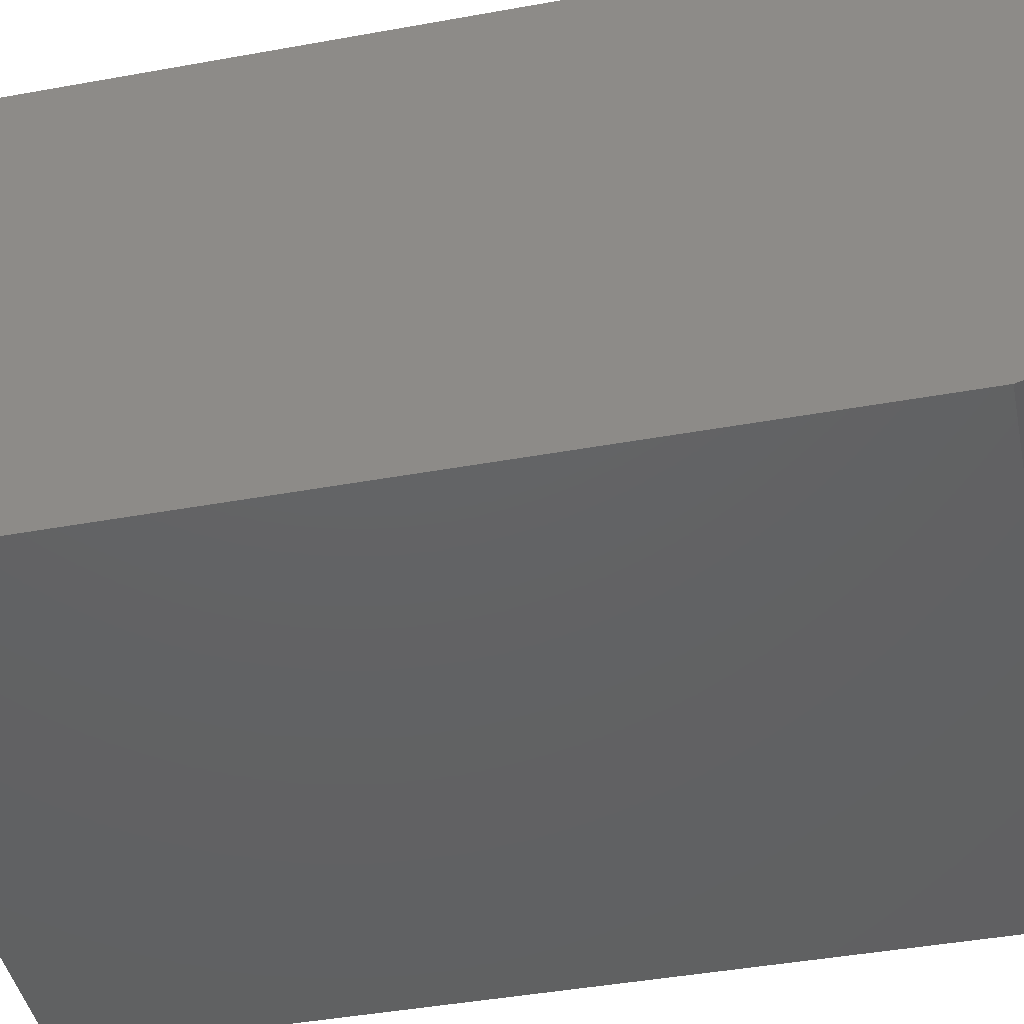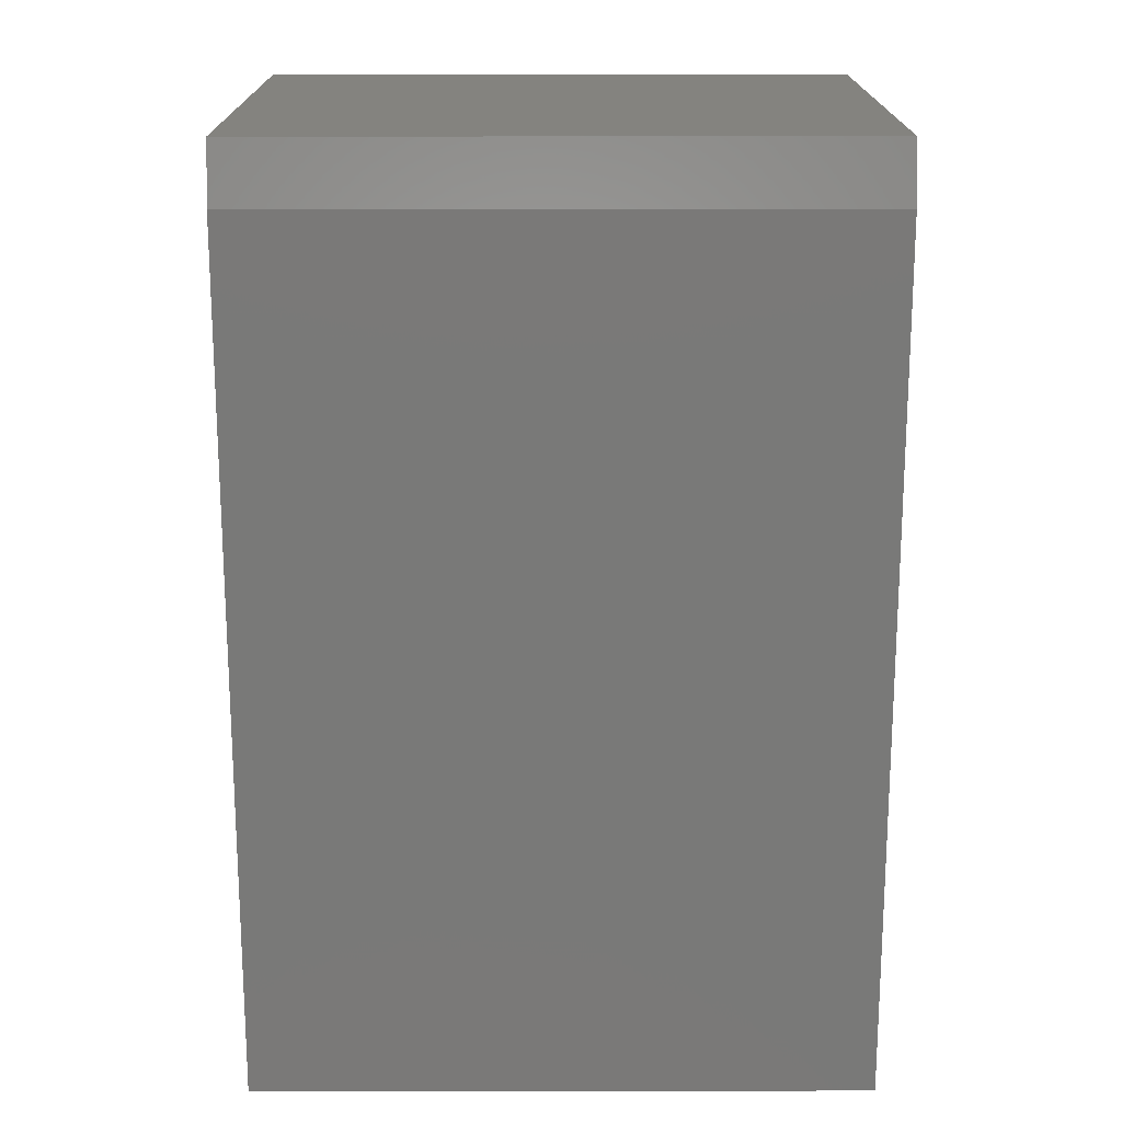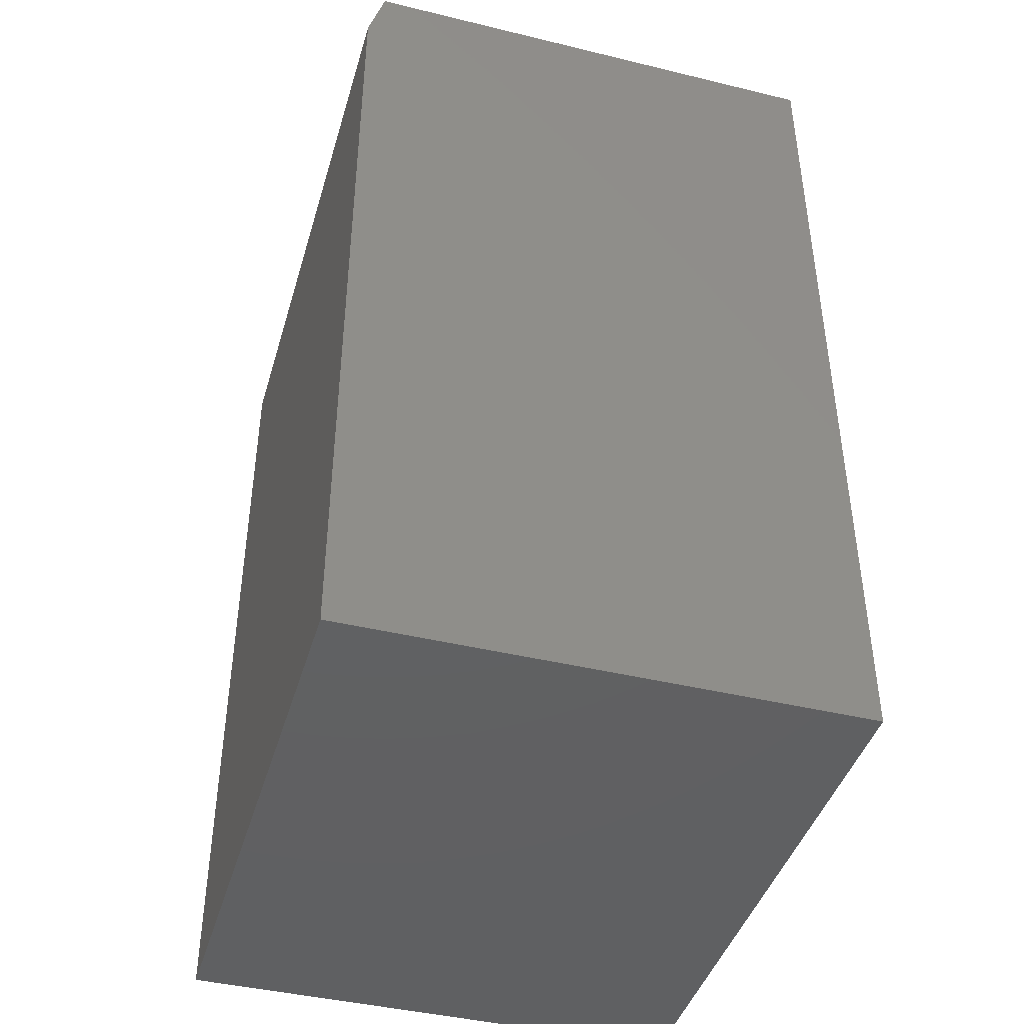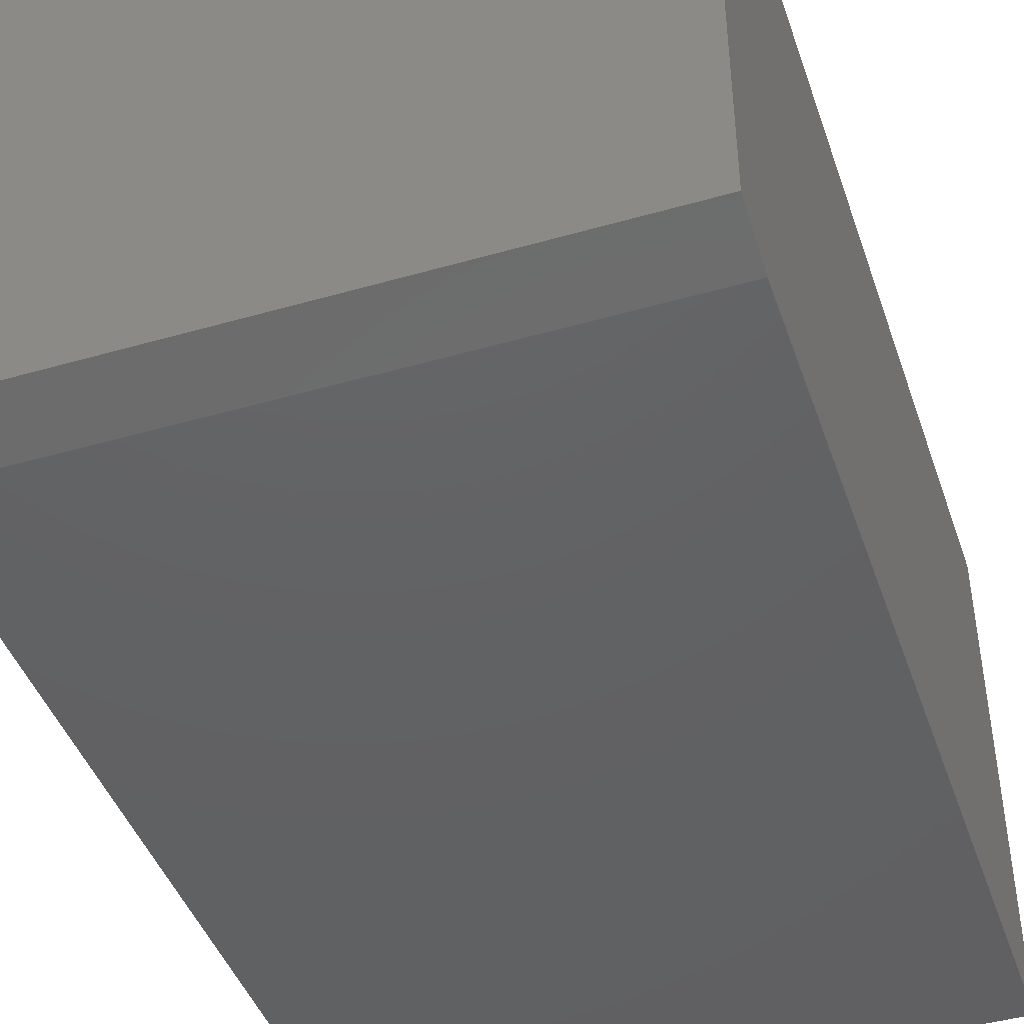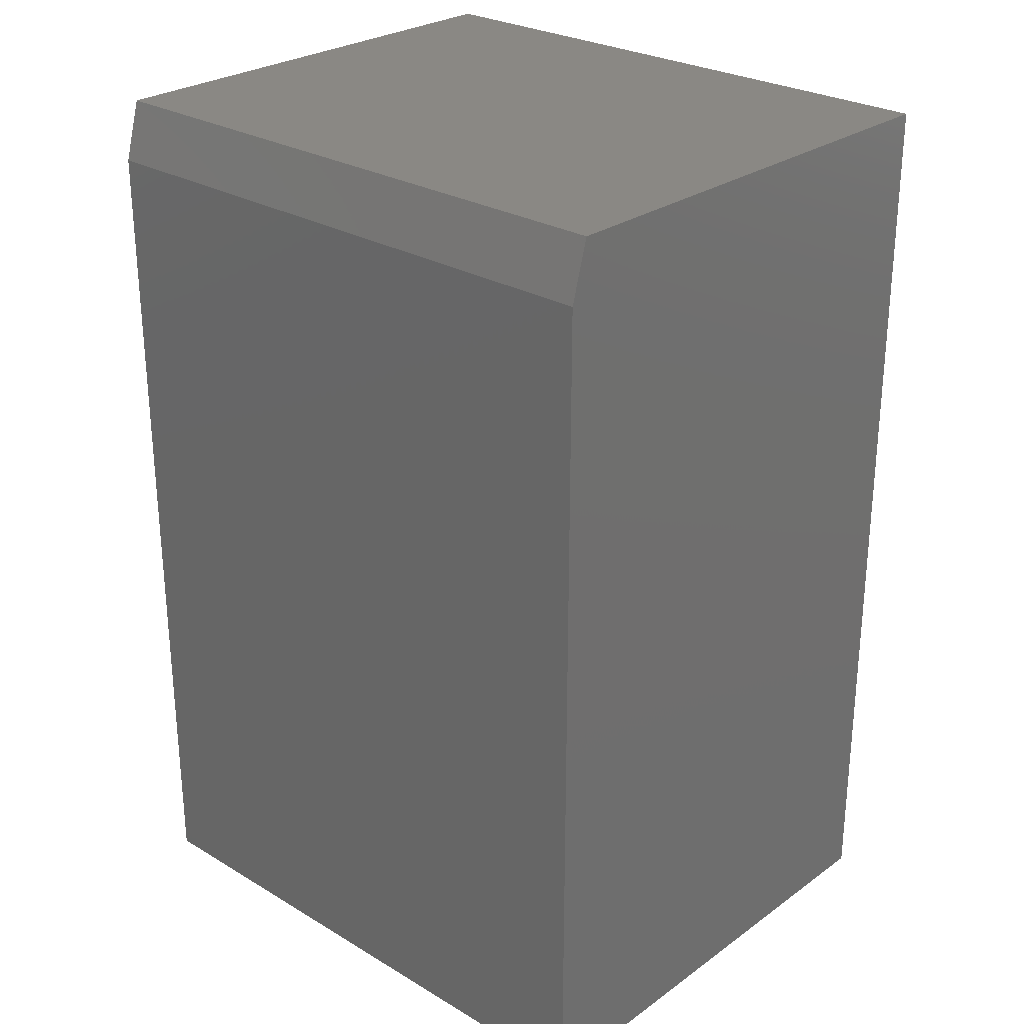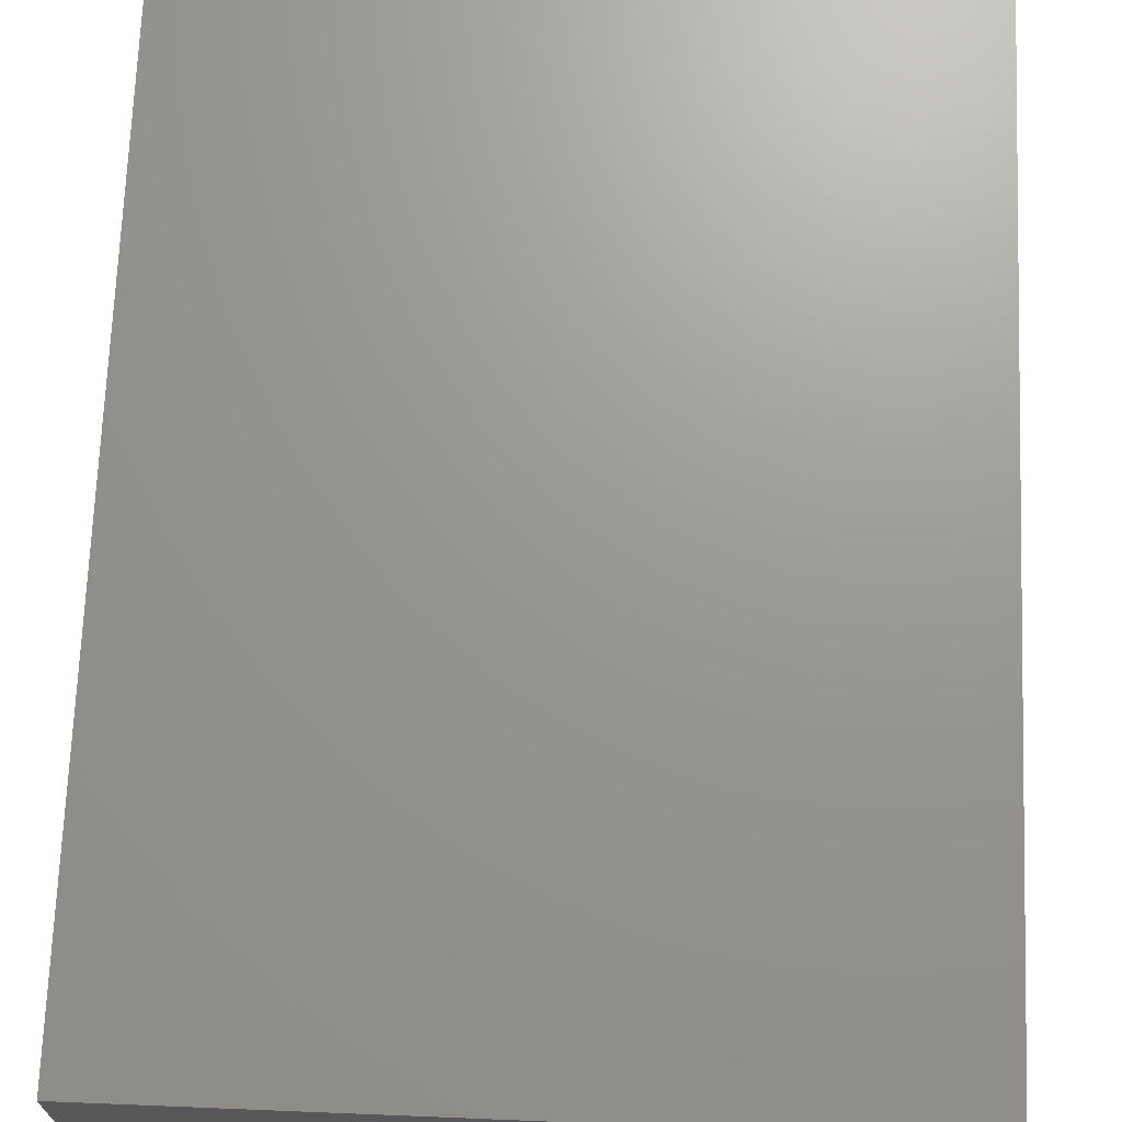
<metadata>
{"format":"stl","ext":"stl","renderer":"f3d","projection":"perspective","resolution":1024,"background":"white","views":[{"elev":-44.4,"azim":101.9,"up":"+Z"},{"elev":17.9,"azim":179.8,"up":"+Y"},{"elev":-42.8,"azim":-106.1,"up":"+Y"},{"elev":-44.1,"azim":-161.4,"up":"+Z"},{"elev":27.1,"azim":-137.5,"up":"+Y"},{"elev":70.0,"azim":2.3,"up":"+Z"}]}
</metadata>
<code>
# stl→obj: 10 verts, 16 faces
v -0.2812 -0.4219 0
v -0.2812 0.3672 0
v 0.2783 -0.4219 0
v 0.2783 0.3672 0
v -0.2812 -0.4219 0.4688
v -0.2812 0.4219 0.4688
v -0.2812 0.4219 0.01562
v 0.2783 0.4219 0.4688
v 0.2783 0.4219 0.01562
v 0.2783 -0.4219 0.4688
f 1 2 3
f 3 2 4
f 1 5 2
f 2 5 6
f 2 6 7
f 8 9 6
f 6 9 7
f 10 3 8
f 8 3 4
f 8 4 9
f 9 4 7
f 7 4 2
f 5 10 6
f 6 10 8
f 5 1 10
f 10 1 3

</code>
